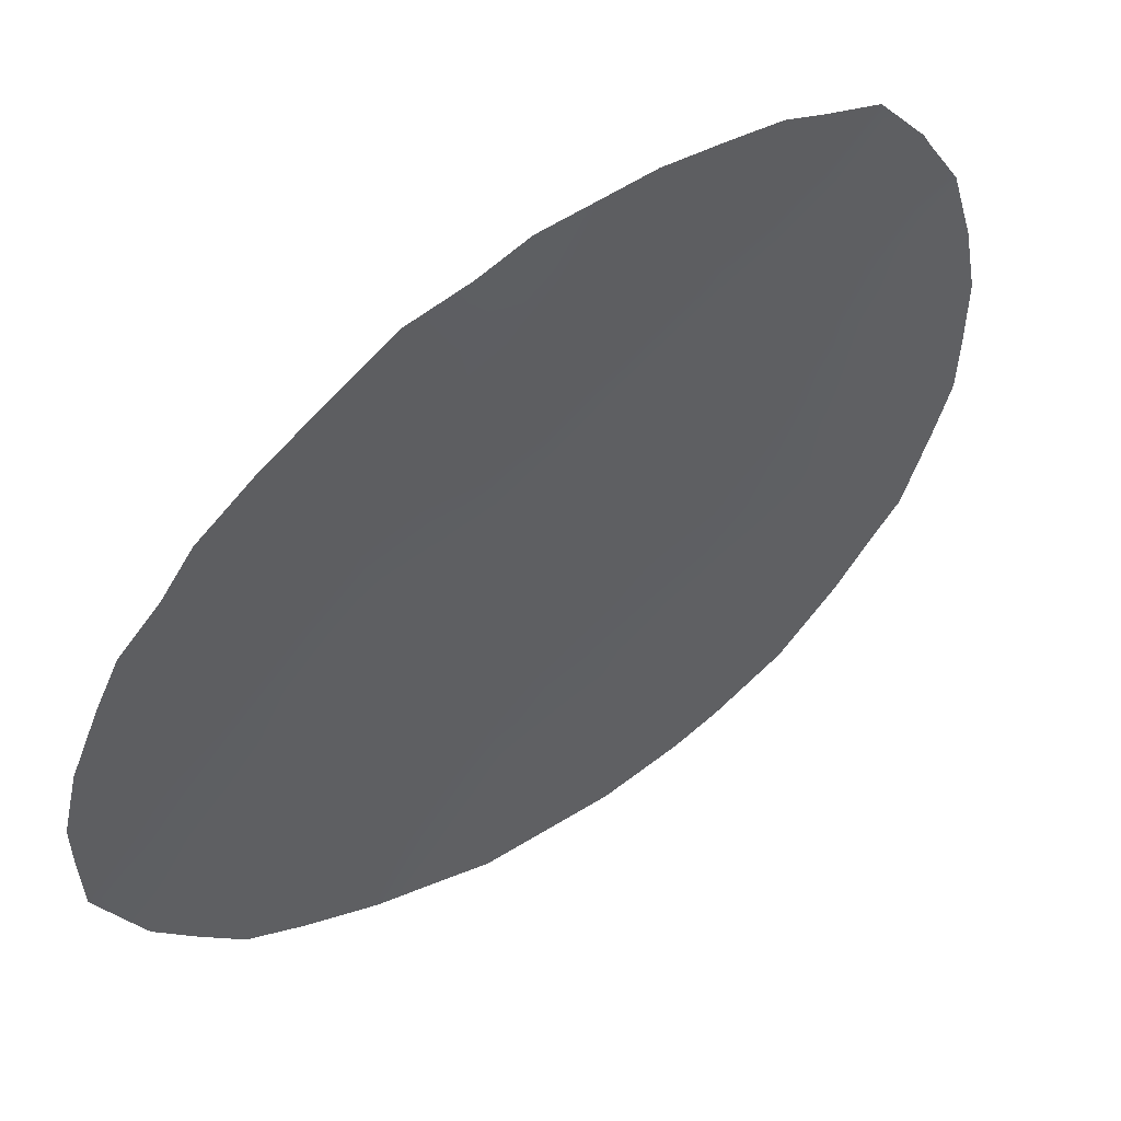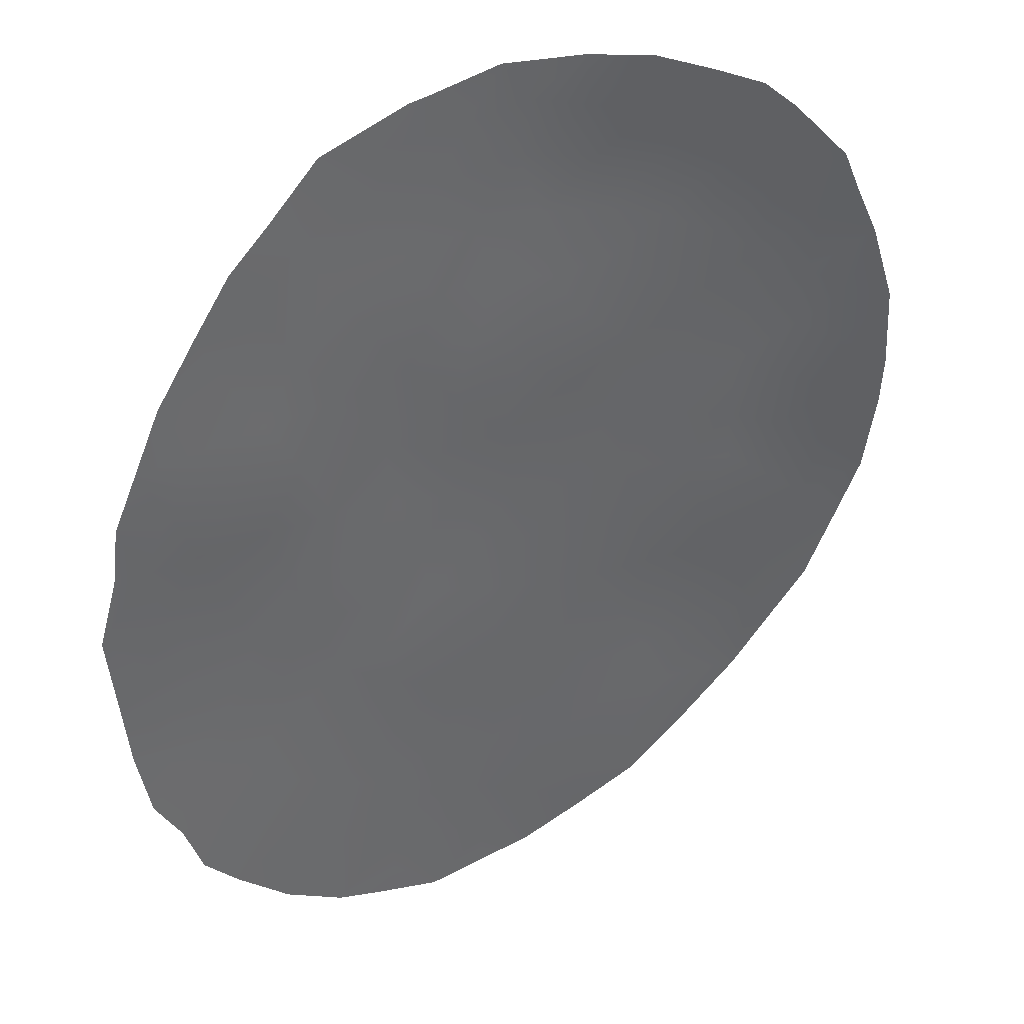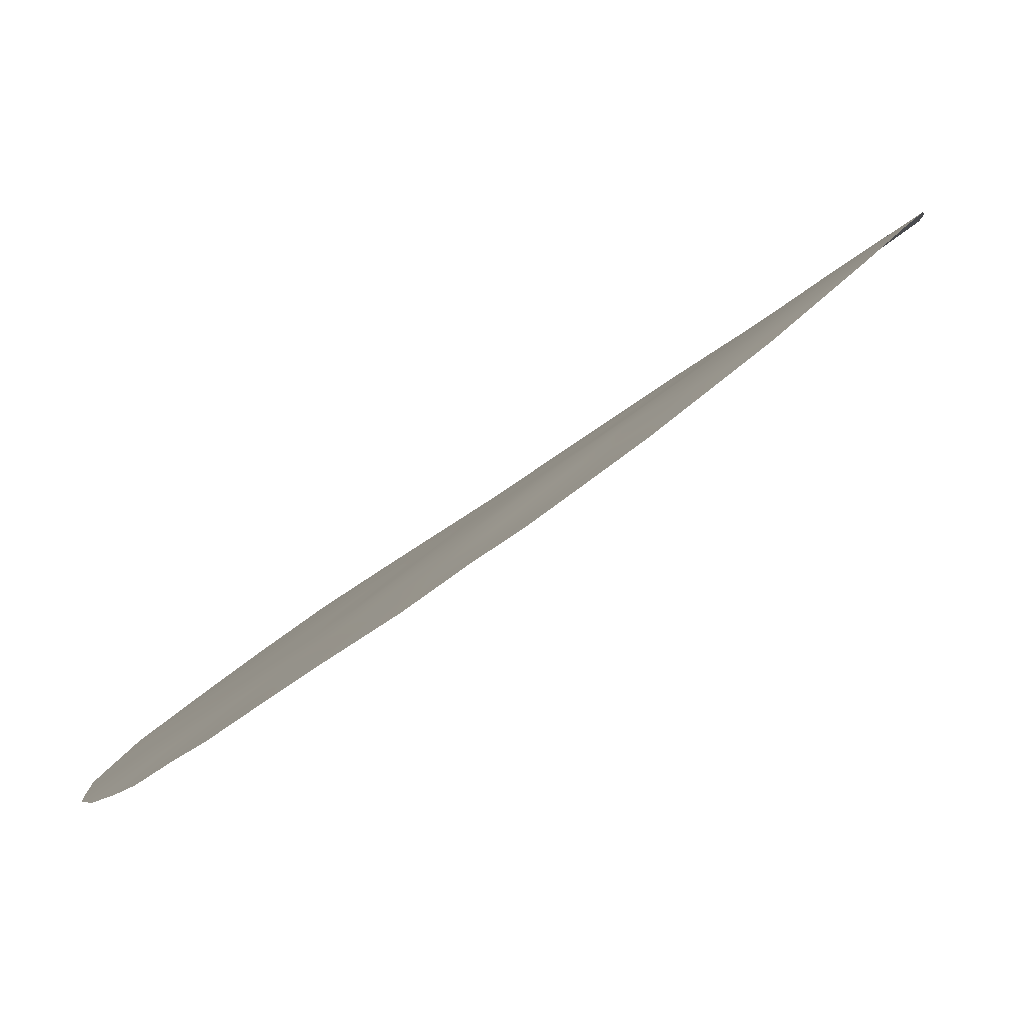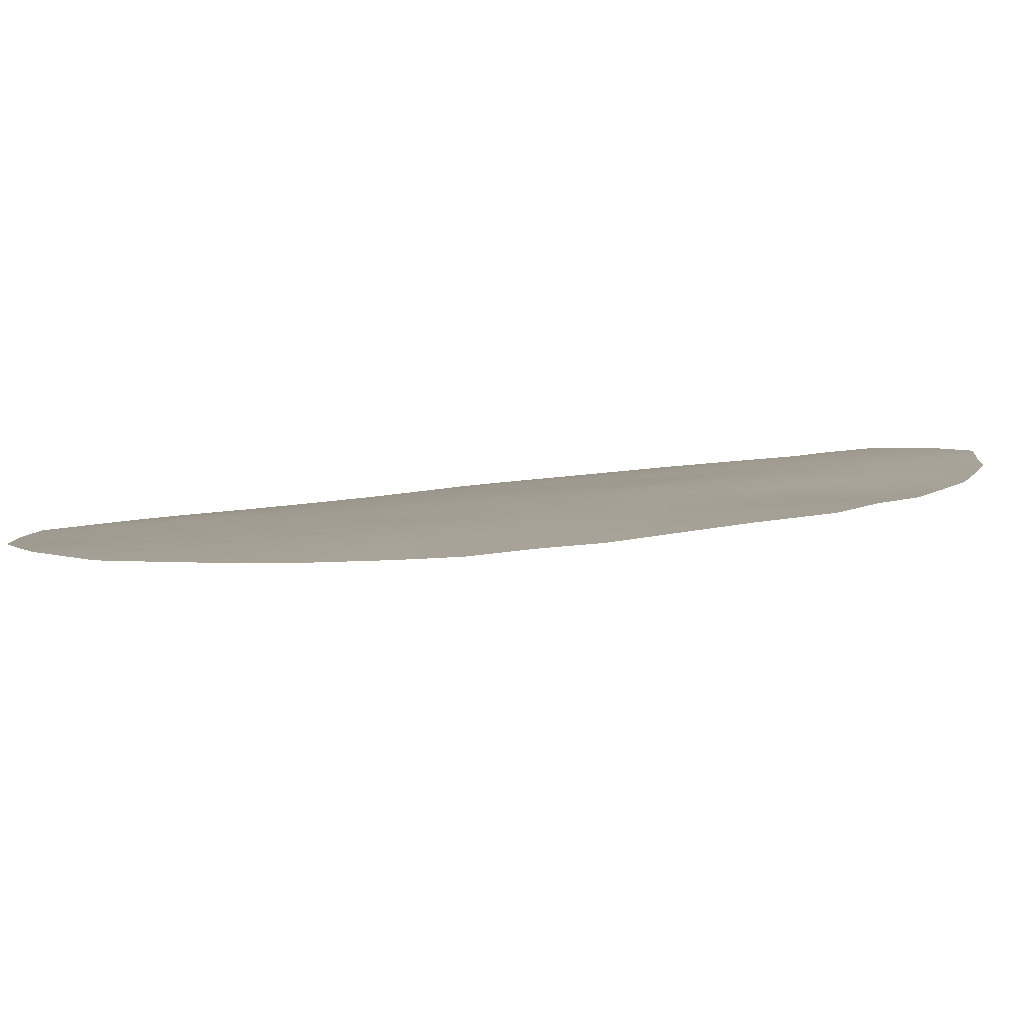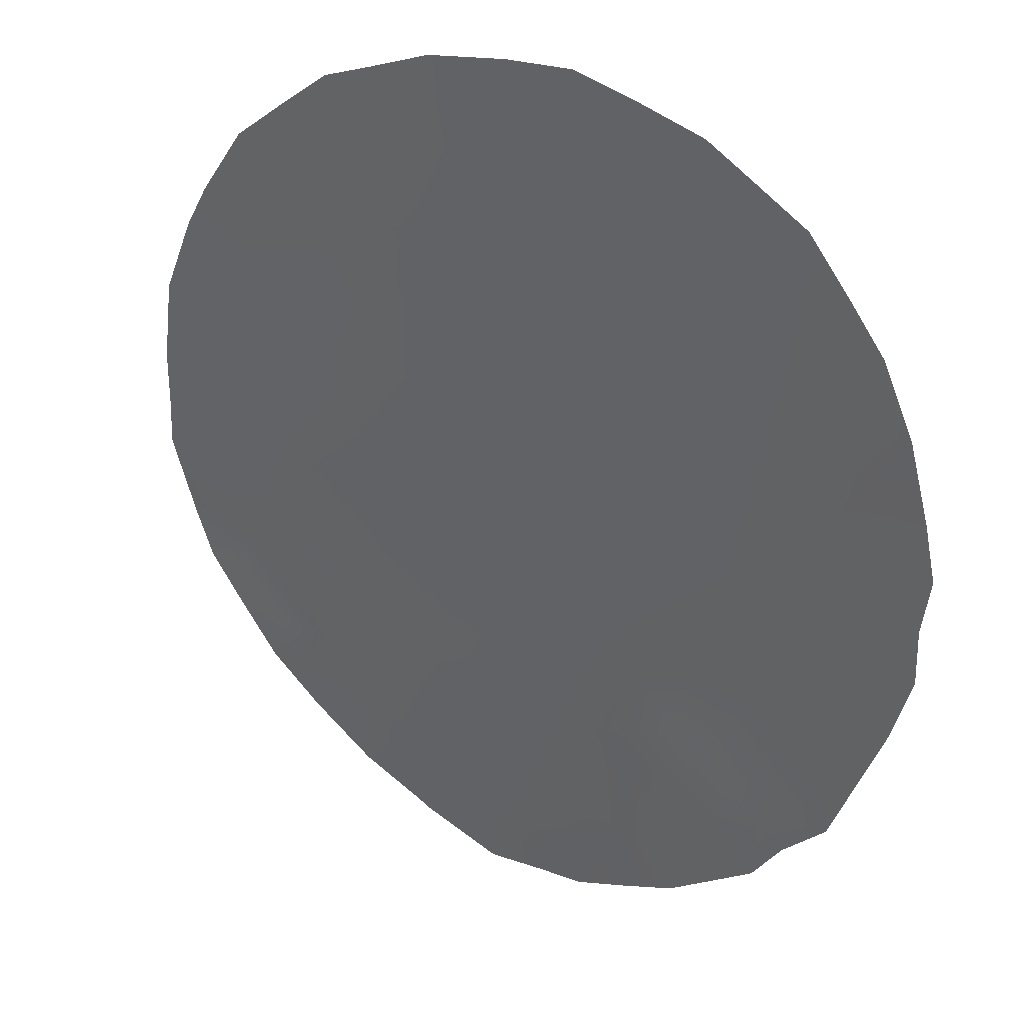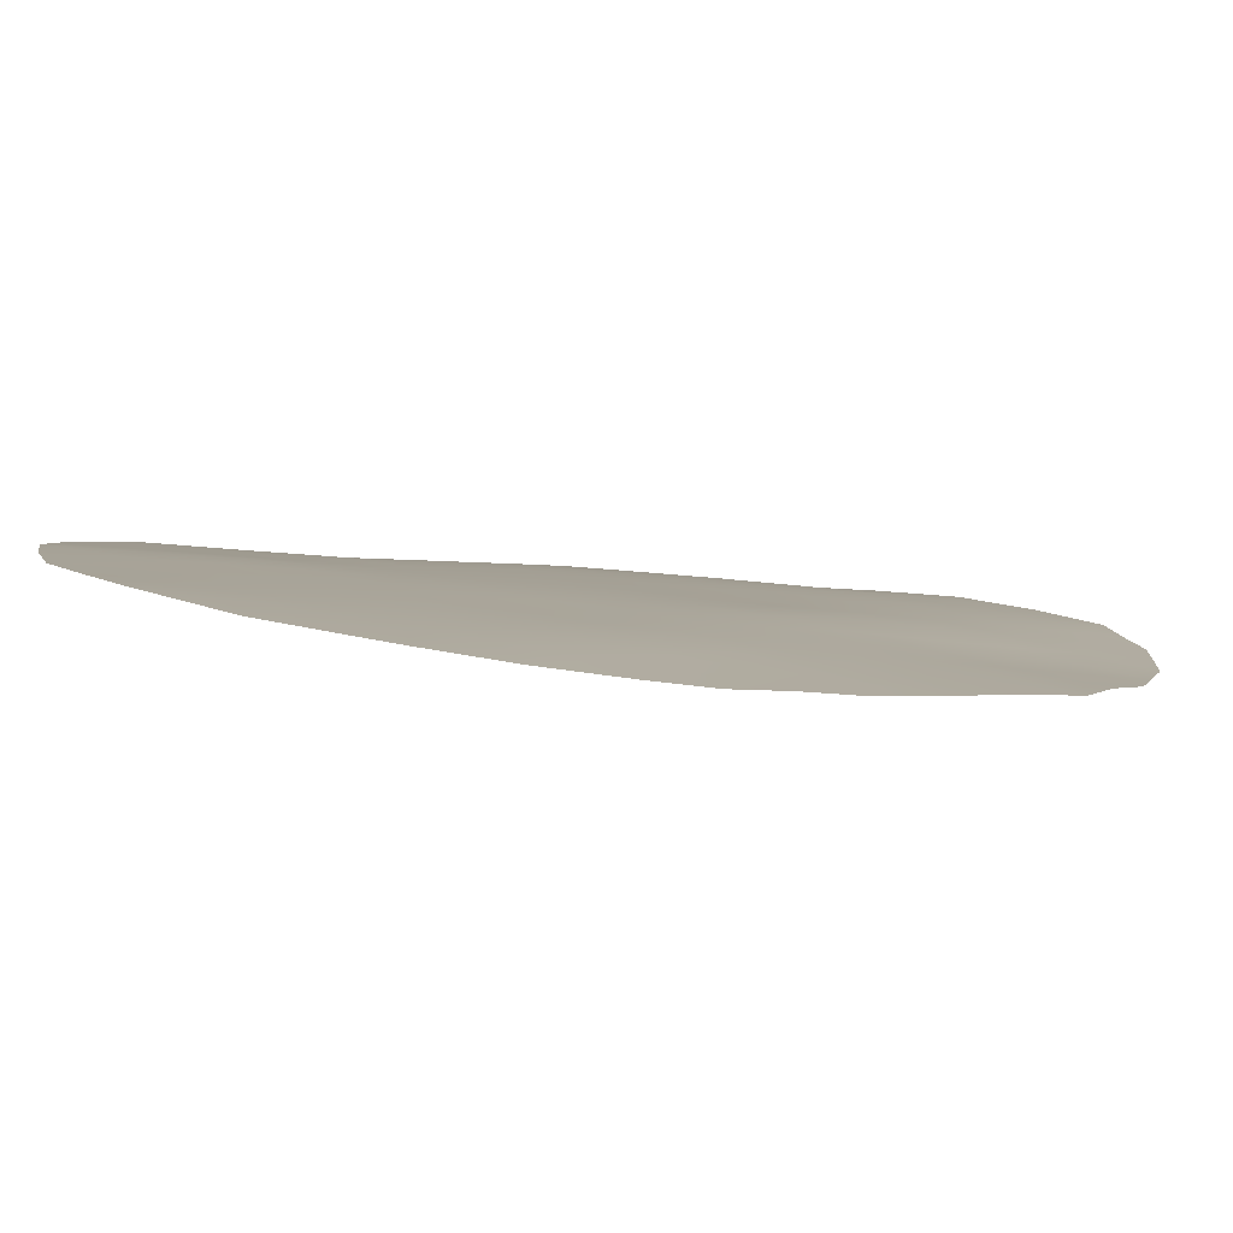
<metadata>
{"format":"obj","ext":"obj","renderer":"f3d","projection":"perspective","resolution":1024,"background":"white","views":[{"elev":-52.0,"azim":-21.5,"up":"+Y"},{"elev":-24.7,"azim":33.1,"up":"+Y"},{"elev":-14.9,"azim":-26.1,"up":"+Y"},{"elev":-34.2,"azim":-85.1,"up":"+Y"},{"elev":-64.2,"azim":-169.4,"up":"+Y"},{"elev":-33.0,"azim":-102.0,"up":"+Y"}]}
</metadata>
<code>
v -18.85 73.1 28.4
v -19.1 72.9 26.18
v -14.24 76.5 23.84
v -15.91 75.31 24.46
v -17.35 74.4 29.1
v -15.93 75.49 27.7
v -21.77 70.59 27.25
v -16.49 74.72 21.19
v -18.1 73.51 21.15
v -17.32 73.95 18.16
v -19.02 72.84 22.68
v -18.62 73.07 19.22
v -15.44 75.58 22.52
v -20.51 71.62 22.64
v -21.08 71.1 19.2
v -22.6 69.86 19.73
v -20.79 71.43 25.88
v -21.4 70.92 23.92
v -23.49 69.08 23.34
v -15.98 74.97 19.28
v -20.28 71.8 27.82
v -17.56 74.16 27.15
v -17.31 74.19 23.11
v -17.46 74.13 25.23
v -14.89 75.76 20.63
v -22.38 70.08 25.17
v -14.92 76.13 25.79
v -19.83 72.14 20.65
v -19.84 72.23 24.32
v -21.51 70.79 21.15
v -19.95 72.09 29.73
v -22.31 70.11 27.87
v -22.86 69.66 26.84
v -23.22 69.32 18.91
v -21.67 70.66 28.42
v -17.37 73.87 17.21
v -16.6 74.44 17.67
v -24.07 68.57 23.48
v -24.08 68.56 22.68
v -18.53 73.35 30.2
v -16.09 75.43 29.52
v -17.18 74.55 30.23
v -16.25 75.3 29.67
v -18.87 72.78 16.89
v -15.11 75.5 18.98
v -15.86 74.99 18.12
v -23.7 68.91 25.08
v -23.83 68.79 24.27
v -14.69 75.81 19.55
v -13.38 76.96 23.34
v -13.46 77.03 24.67
v -23.86 68.79 20.49
v -22.19 70.18 17.82
v -13.54 77.01 25.41
v -14.18 76.66 27.18
v -17.97 73.85 30.2
v -13.72 76.62 21.8
v -21.19 71.05 28.98
v -20.73 71.31 17
v -19.57 72.45 28.09
v -19.4 72.6 29.06
v -20.1 71.96 28.76
v -22.34 70.1 26.89
v -23.23 69.32 19.94
v -23.61 69 19.84
v -19.52 72.31 17.94
v -18.74 72.93 18.19
v -19.34 72.49 18.9
v -14.45 76.11 21.31
v -14.09 76.27 20.59
v -22.03 70.37 26.27
v -22.67 69.83 26.04
v -21.59 70.75 25.59
v -21.3 70.99 26.59
v -17.98 73.54 19.51
v -18 73.49 18.65
v -17.35 73.98 19.14
v -18.11 73.75 28.74
v -18.22 73.61 27.75
v -17.47 74.27 28.12
v -18.67 73.24 29.34
v -19.21 72.75 29.98
v -22.58 69.9 22.23
v -22.78 69.71 23.2
v -14.86 76.02 23.17
v -15.08 75.9 24.16
v -15.69 75.43 23.5
v -16.87 74.48 22.1
v -15.99 75.13 21.87
v -16.32 74.93 22.83
v -18.58 73.17 21.93
v -17.74 73.82 22.11
v -18.22 73.48 22.86
v -15.36 75.76 25.1
v -15.72 75.54 25.95
v -16.08 75.22 25.28
v -16.68 74.91 28.44
v -16 75.47 28.73
v -15.42 75.89 28.19
v -15.37 75.97 28.95
v -17.53 73.89 20.24
v -18.4 73.26 20.19
v -21.8 70.57 24.72
v -21.25 71.02 22.82
v -20.78 71.42 23.43
v -16.59 75.02 29.32
v -18.06 73.4 17.68
v -18.02 73.39 17.08
v -19.43 72.54 23.49
v -18.69 73.14 23.57
v -19.1 72.83 24.36
v -16.86 74.41 20.56
v -16.73 74.44 19.69
v -16.19 74.88 20.27
v -16.64 74.82 25.87
v -16.68 74.72 24.82
v -18.25 73.54 25.68
v -18.83 73.08 25.18
v -18.25 73.51 24.54
v -19.98 72.13 26.06
v -20.29 71.86 25.12
v -19.52 72.52 25.21
v -22.93 69.58 24.19
v -23.09 69.45 25.11
v -23.54 69.05 24.23
v -16.61 74.48 18.67
v -17.54 74.12 26.21
v -16.93 74.64 26.67
v -14.6 76.09 22.18
v -20.52 71.63 26.85
v -21.03 71.19 27.55
v -20.15 71.95 23.46
v -19.78 72.22 22.61
v -17.28 74.13 21.26
v -19.18 72.64 19.9
v -19.83 72.11 19.58
v -19.4 72.52 21.73
v -18.93 72.86 20.93
v -19.73 72.31 27.06
v -18.98 72.99 27.36
v -22.91 69.61 20.58
v -23.2 69.36 21.41
v -17.38 74.17 24.21
v -16.56 74.79 23.83
v -21.64 70.64 18.55
v -20.9 71.21 18.2
v -21.4 70.81 17.76
v -15.16 75.67 21.56
v -15.67 75.26 20.92
v -22.25 70.19 24.1
v -20.24 71.72 17.85
v -20.2 71.79 18.77
v -14.51 76.36 24.88
v -14.13 76.64 25.58
v -15.38 75.84 26.7
v -14.56 76.39 26.48
v -15.02 76.1 27.4
v -18.3 73.55 26.71
v -24.04 68.61 21.54
v -23.38 69.19 22.37
v -17.95 73.87 29.64
v -23.3 69.28 26.01
v -16.2 75.23 26.77
v -16.79 74.79 27.48
v -17.98 73.7 23.67
v -20.57 71.62 24.22
v -22.72 69.75 18.37
v -22.37 70.04 18.82
v -21.84 70.48 19.51
v -15.39 75.39 19.93
v -14.06 76.51 22.82
v -13.55 76.79 22.62
v -20.19 71.86 21.71
v -20.98 71.23 21.87
v -20.71 71.44 20.91
v -21.28 70.95 20.2
v -22.07 70.31 20.44
v -20.5 71.58 19.89
v -20.78 71.39 28.44
v -21.47 70.82 28.11
v -13.82 76.86 26.23
v -20.61 71.54 29.33
v -21.77 70.59 22.07
v -14.69 76.38 28.04
v -22.32 70.1 21.32
v -19.84 72.02 17.29
v -19.9 71.97 16.91
v -21.49 70.72 17.41
v -21.1 71.17 24.92
v -22.03 70.38 23.11
f 60 61 62
f 7 32 63
f 66 67 68
f 7 180 32
f 71 63 72
f 71 73 74
f 75 76 77
f 10 36 37
f 78 79 80
f 19 38 39
f 81 82 61
f 83 84 160
f 85 86 87
f 88 89 90
f 91 92 93
f 153 94 86
f 94 95 96
f 106 97 98
f 75 101 102
f 73 103 189
f 18 104 105
f 67 107 76
f 5 106 42
f 107 44 108
f 109 110 111
f 112 113 114
f 96 115 116
f 117 118 119
f 106 41 43
f 20 46 45
f 120 121 122
f 123 124 125
f 38 125 48
f 77 126 113
f 20 126 46
f 25 49 70
f 127 115 128
f 3 50 51
f 171 85 129
f 74 130 131
f 132 133 109
f 101 112 134
f 68 135 136
f 91 137 138
f 139 140 60
f 88 92 134
f 143 144 116
f 146 145 147
f 148 69 129
f 148 89 149
f 151 152 146
f 27 153 154
f 155 156 157
f 79 140 158
f 150 123 84
f 142 160 159
f 78 161 81
f 26 72 124
f 155 163 95
f 80 164 97
f 120 139 130
f 165 143 119
f 132 166 105
f 19 125 38
f 53 168 167
f 169 168 145
f 25 170 49
f 170 149 114
f 164 128 163
f 158 117 127
f 171 57 172
f 173 174 175
f 176 177 169
f 136 178 152
f 102 138 135
f 173 137 133
f 176 178 175
f 131 179 180
f 32 180 35
f 154 181 156
f 87 144 90
f 111 118 122
f 62 182 179
f 121 189 166
f 66 151 186
f 104 183 174
f 157 184 99
f 185 141 177
f 183 83 185
f 186 59 187
f 165 110 93
f 147 53 188
f 21 60 62
f 60 1 61
f 62 61 31
f 63 32 33
f 16 64 34
f 65 34 64
f 152 66 68
f 66 44 67
f 68 67 12
f 70 69 25
f 70 57 69
f 26 71 72
f 71 7 63
f 72 63 33
f 72 162 124
f 162 72 33
f 7 71 74
f 71 26 73
f 74 73 17
f 101 75 77
f 75 12 76
f 77 76 10
f 5 78 80
f 78 1 79
f 80 79 22
f 1 81 61
f 81 40 82
f 61 82 31
f 142 83 160
f 83 190 84
f 160 84 19
f 13 85 87
f 85 3 86
f 87 86 4
f 23 88 90
f 88 8 89
f 90 89 13
f 11 91 93
f 91 9 92
f 93 92 23
f 3 153 86
f 153 27 94
f 86 94 4
f 4 94 96
f 94 27 95
f 96 95 115
f 106 5 97
f 98 97 6
f 98 6 99
f 98 99 100
f 106 98 41
f 100 41 98
f 12 75 102
f 102 101 9
f 17 73 189
f 73 26 103
f 18 190 104
f 105 104 14
f 12 67 76
f 67 44 107
f 76 107 10
f 106 43 42
f 10 107 36
f 108 36 107
f 29 109 111
f 109 11 110
f 111 110 119
f 8 112 114
f 112 101 113
f 114 113 20
f 4 96 116
f 116 115 24
f 24 117 119
f 117 2 118
f 2 120 122
f 120 17 121
f 122 121 29
f 19 123 125
f 123 26 124
f 125 124 47
f 125 47 48
f 101 77 113
f 77 10 126
f 113 126 20
f 37 126 10
f 126 37 46
f 22 127 128
f 127 24 115
f 57 171 129
f 171 3 85
f 129 85 13
f 7 74 131
f 74 17 130
f 131 130 21
f 29 132 109
f 132 14 133
f 109 133 11
f 9 101 134
f 134 112 8
f 152 68 136
f 68 12 135
f 136 135 28
f 9 91 138
f 91 11 137
f 138 137 28
f 21 139 60
f 139 2 140
f 60 140 1
f 8 88 134
f 88 23 92
f 134 92 9
f 16 141 64
f 65 64 52
f 24 143 116
f 143 23 144
f 116 144 4
f 59 146 147
f 146 15 145
f 147 145 53
f 13 148 129
f 148 25 69
f 129 69 57
f 25 148 149
f 148 13 89
f 149 89 8
f 150 190 18
f 103 150 18
f 59 151 146
f 146 152 15
f 51 153 3
f 153 51 154
f 54 154 51
f 6 155 157
f 155 27 156
f 157 156 55
f 22 79 158
f 79 1 140
f 158 140 2
f 142 159 52
f 84 123 19
f 39 160 19
f 159 160 39
f 1 78 81
f 78 5 161
f 40 161 56
f 40 81 161
f 124 162 47
f 27 155 95
f 155 6 163
f 95 163 115
f 5 80 97
f 80 22 164
f 97 164 6
f 17 120 130
f 120 2 139
f 130 139 21
f 165 23 143
f 119 143 24
f 14 132 105
f 132 29 166
f 105 166 18
f 16 34 168
f 167 168 34
f 15 169 145
f 169 16 168
f 145 168 53
f 45 170 20
f 170 45 49
f 20 170 114
f 170 25 149
f 114 149 8
f 6 164 163
f 164 22 128
f 163 128 115
f 22 158 127
f 158 2 117
f 127 117 24
f 3 171 50
f 172 50 171
f 28 173 175
f 173 14 174
f 175 174 30
f 15 176 169
f 176 30 177
f 169 177 16
f 136 28 178
f 152 178 15
f 12 102 135
f 102 9 138
f 135 138 28
f 14 173 133
f 173 28 137
f 133 137 11
f 30 176 175
f 176 15 178
f 175 178 28
f 7 131 180
f 131 21 179
f 180 179 58
f 180 58 35
f 27 154 156
f 154 54 181
f 156 181 55
f 13 87 90
f 87 4 144
f 90 144 23
f 29 111 122
f 111 119 118
f 122 118 2
f 21 62 179
f 62 31 182
f 179 182 58
f 5 42 161
f 56 161 42
f 29 121 166
f 121 17 189
f 166 189 18
f 44 66 186
f 66 152 151
f 186 151 59
f 14 104 174
f 104 190 183
f 174 183 30
f 6 157 99
f 157 55 184
f 99 184 100
f 30 185 177
f 185 142 141
f 177 141 16
f 30 183 185
f 183 190 83
f 185 83 142
f 187 44 186
f 23 165 93
f 165 119 110
f 93 110 11
f 188 59 147
f 141 142 52
f 64 141 52
f 189 103 18
f 150 103 26
f 150 26 123
f 190 150 84

</code>
